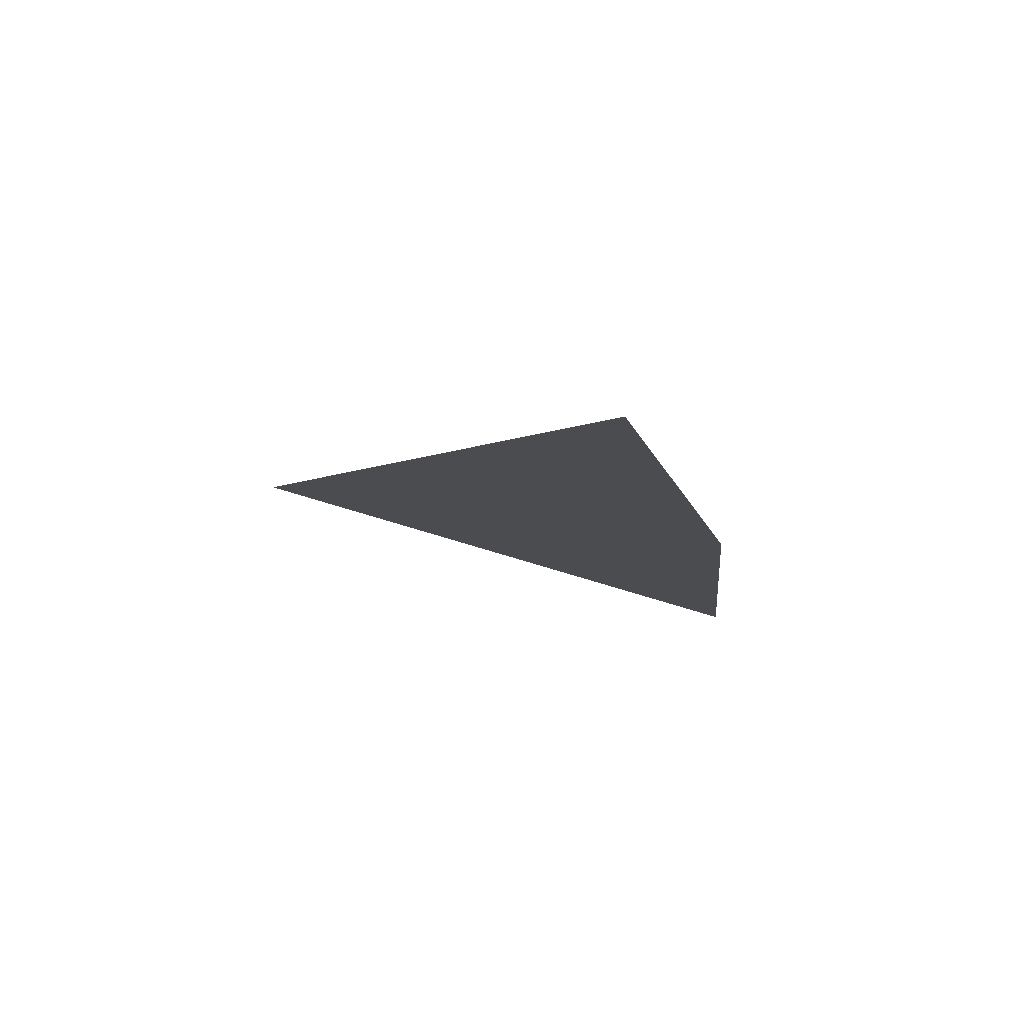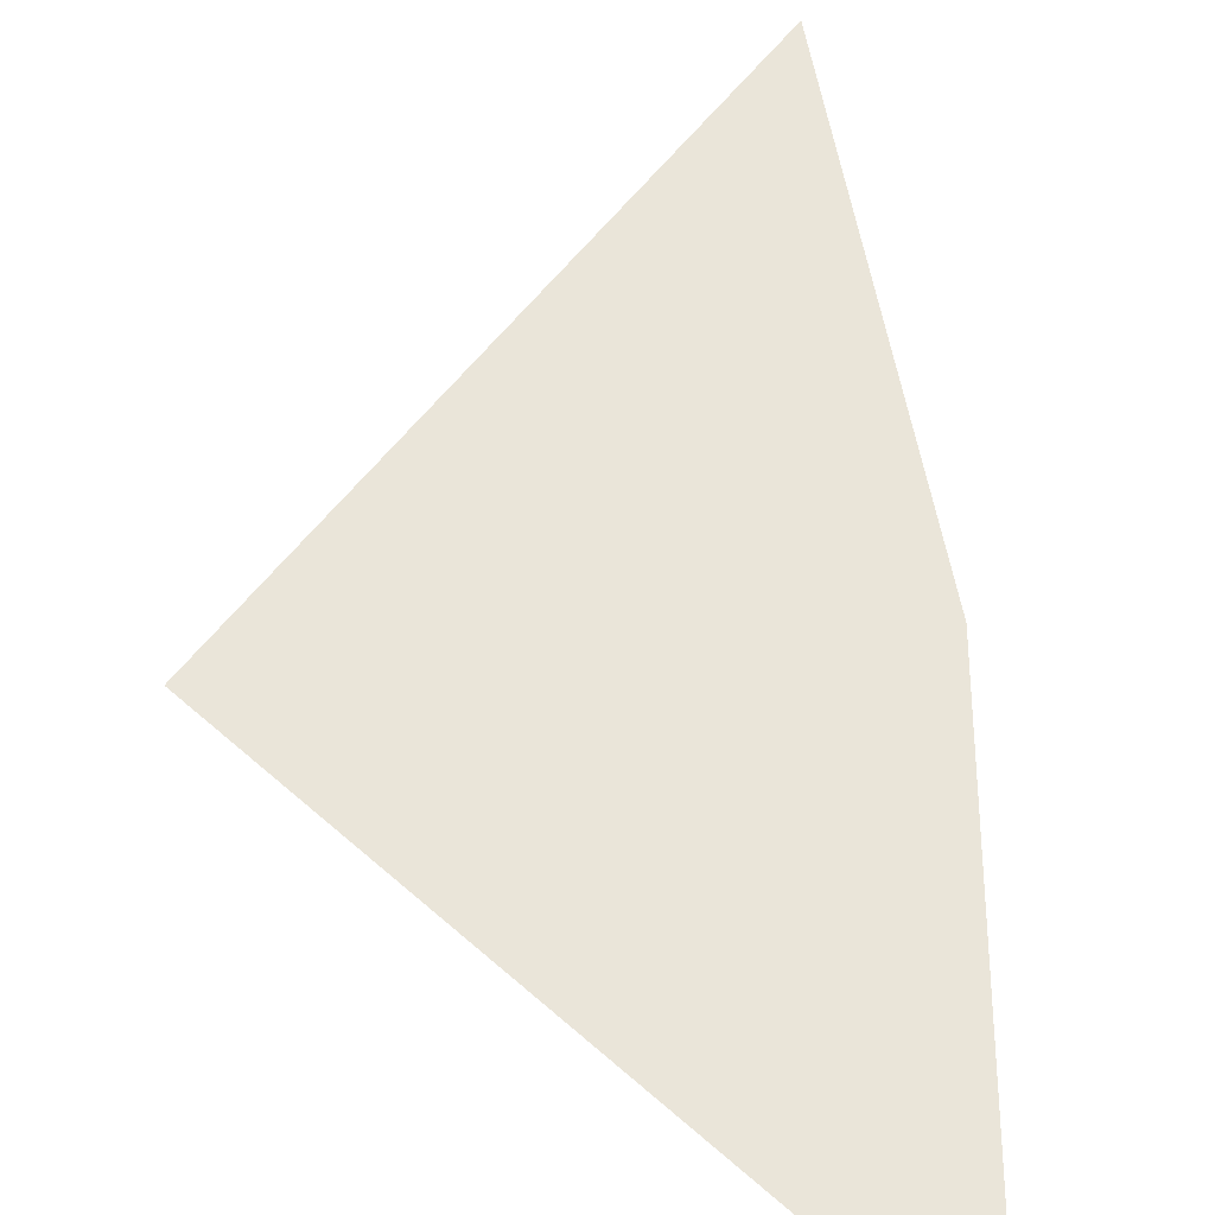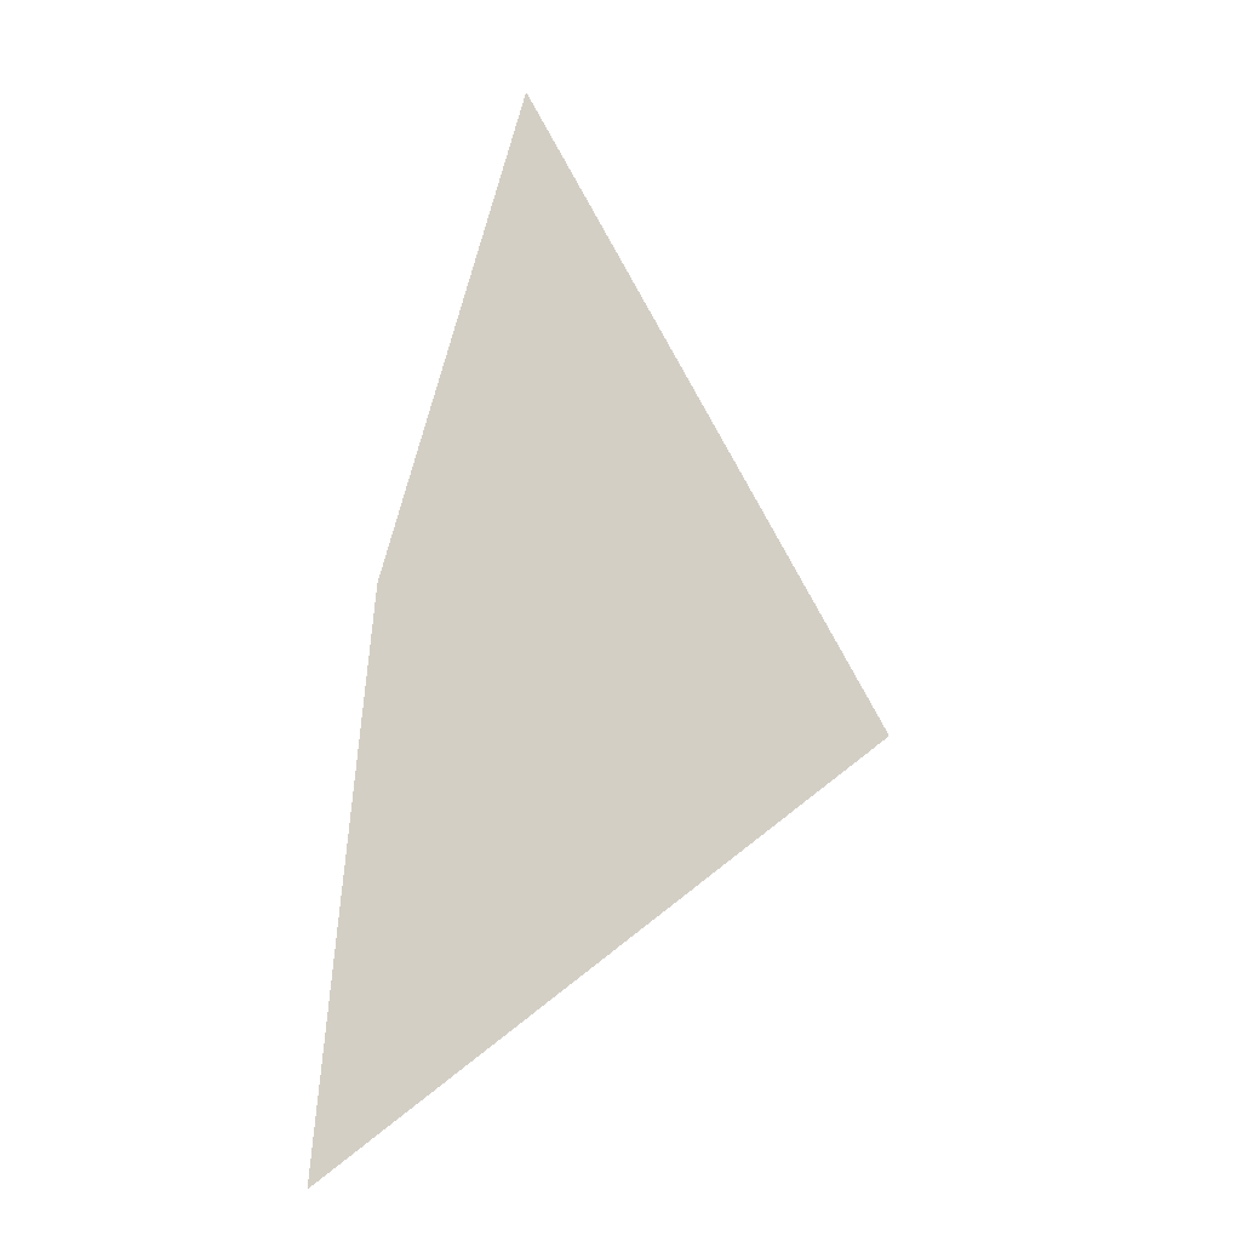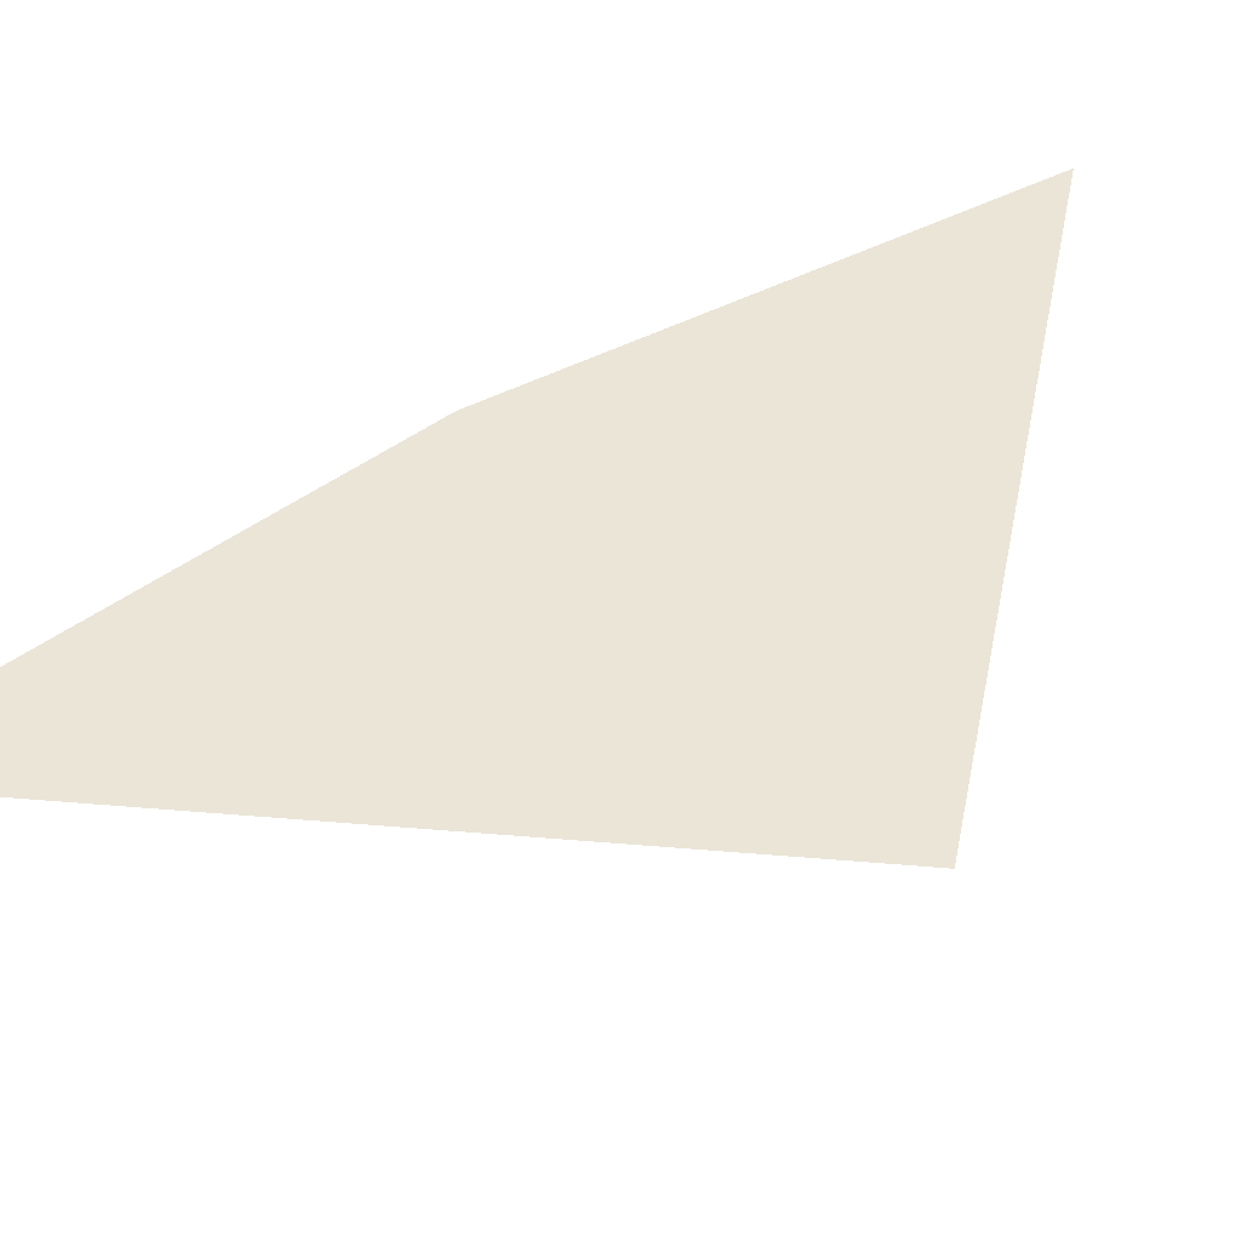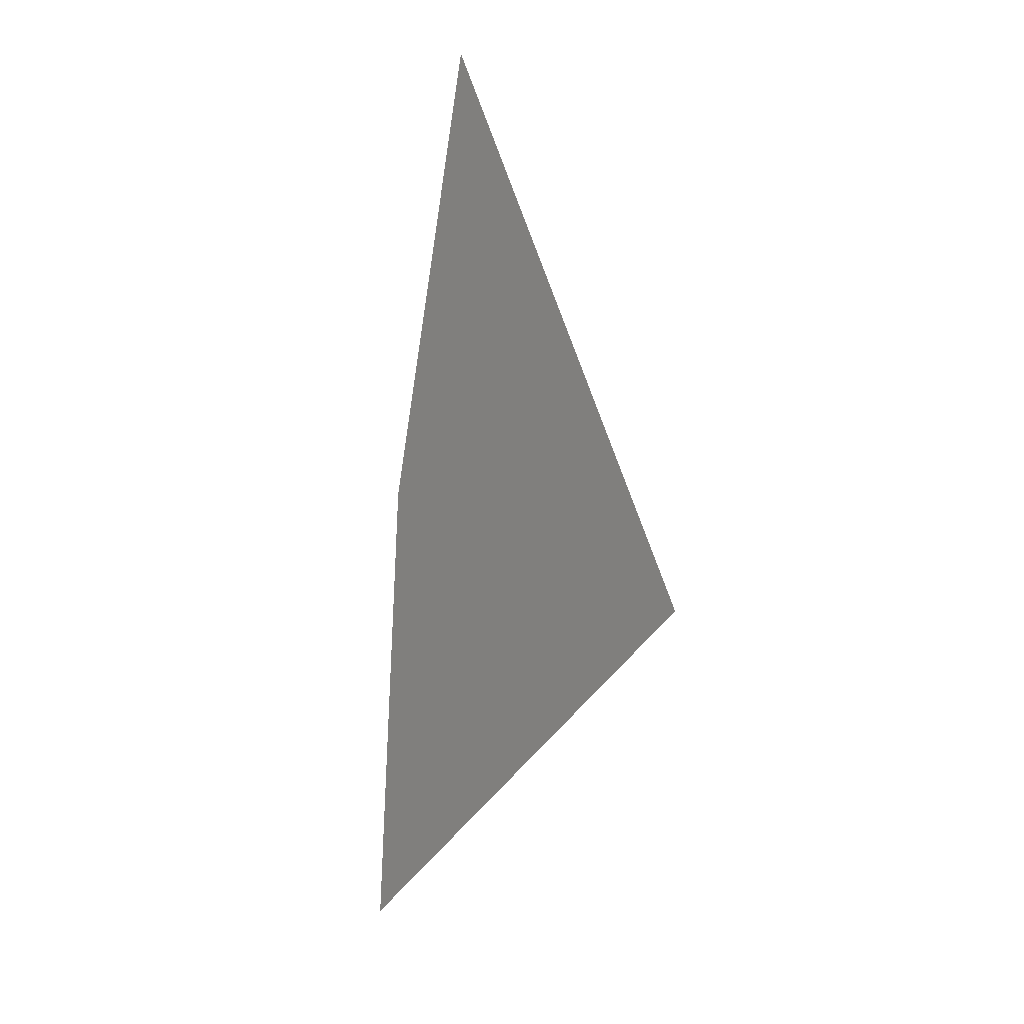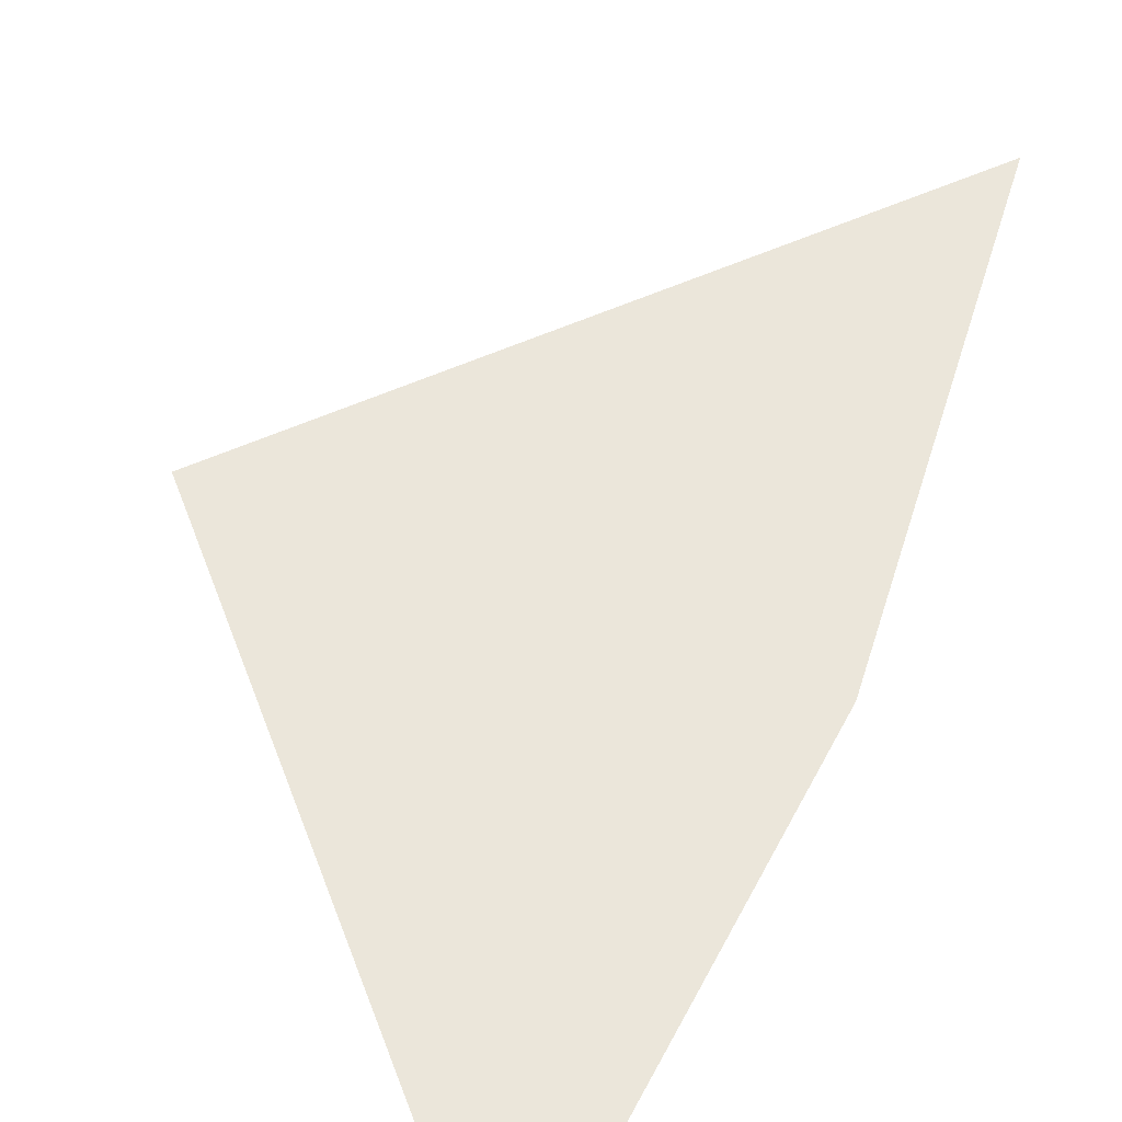
<metadata>
{"format":"obj","ext":"obj","renderer":"f3d","projection":"perspective","resolution":1024,"background":"white","views":[{"elev":79.0,"azim":9.3,"up":"+Y"},{"elev":58.3,"azim":4.8,"up":"+Z"},{"elev":-15.5,"azim":156.2,"up":"+Y"},{"elev":44.0,"azim":-116.6,"up":"+Z"},{"elev":4.3,"azim":-125.8,"up":"+Y"},{"elev":54.9,"azim":32.1,"up":"+Z"}]}
</metadata>
<code>
o #ID495
v 0.02143 0.3744 0.3911
v 0.01982 0.3741 0.3911
v 0.02157 0.3728 0.3911
v 0.021 0.376 0.3911
f 1 2 3
f 2 1 4

</code>
